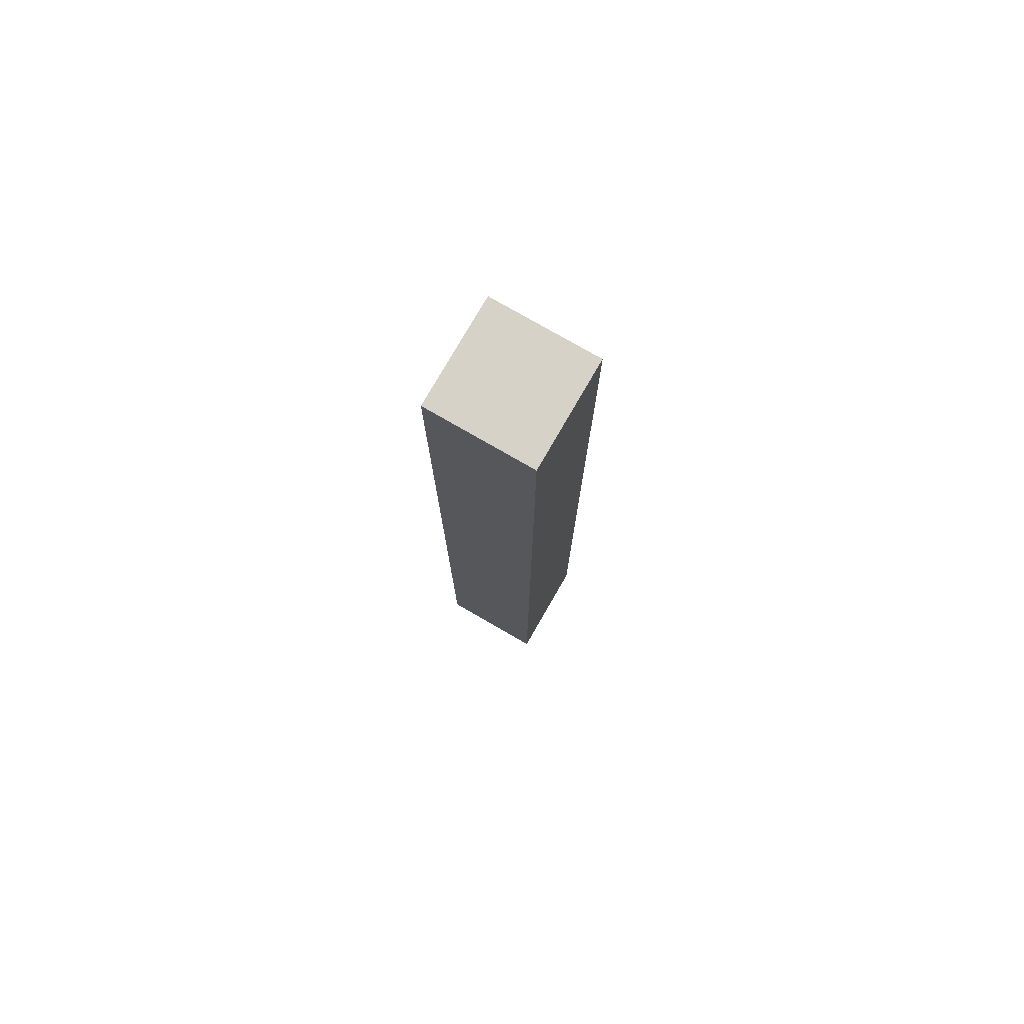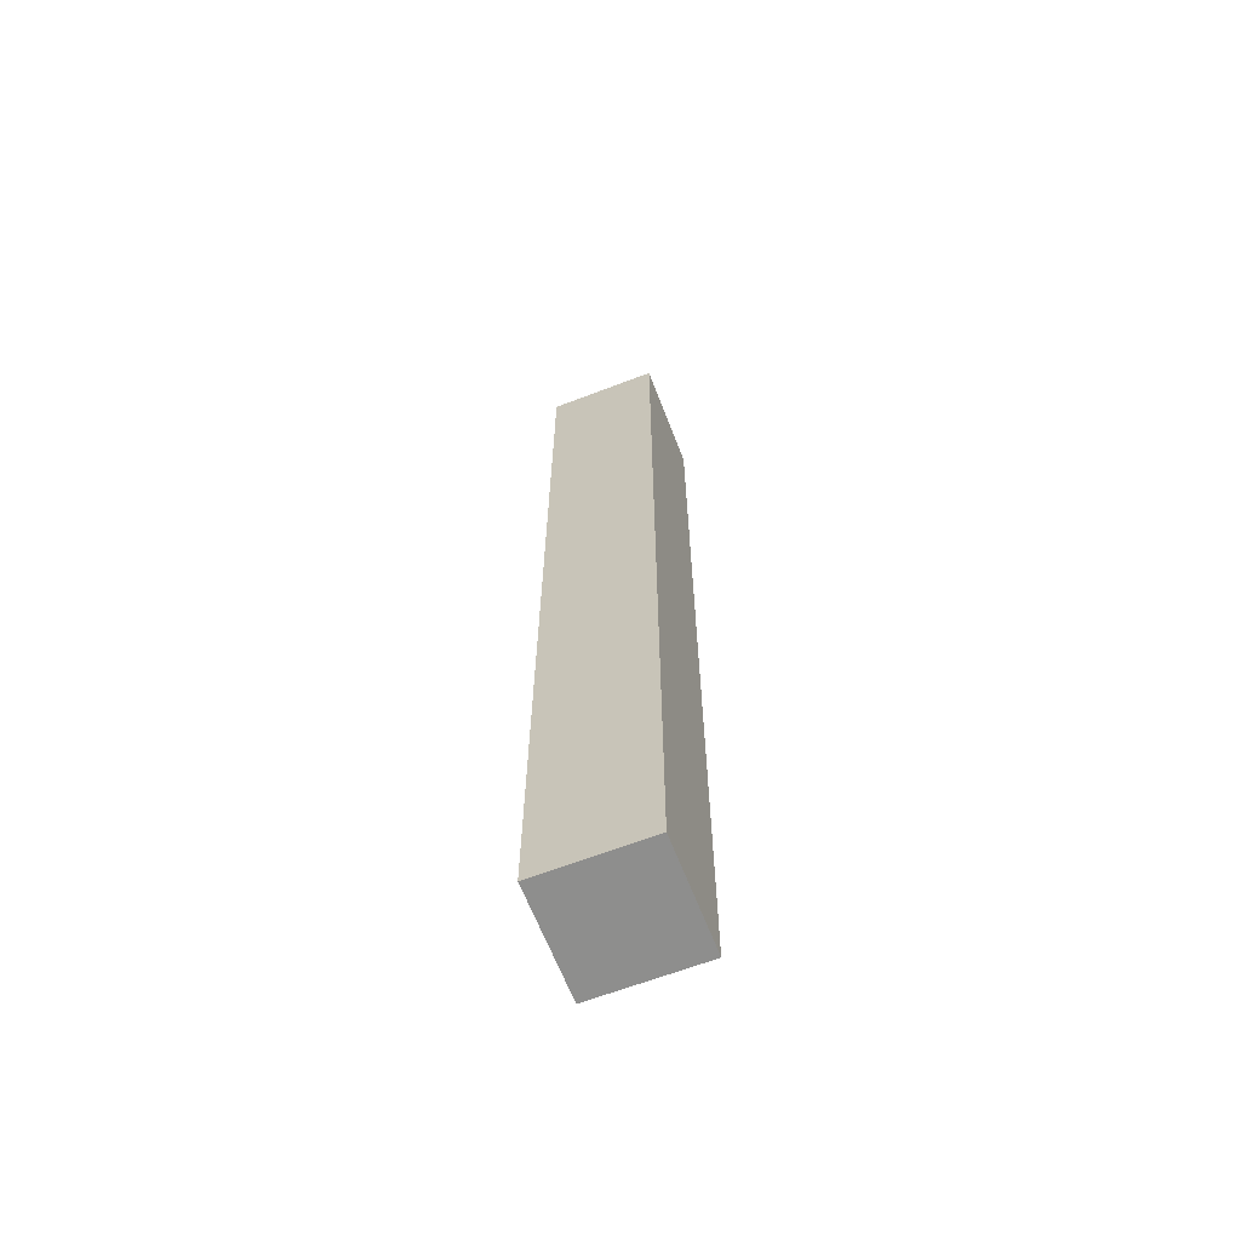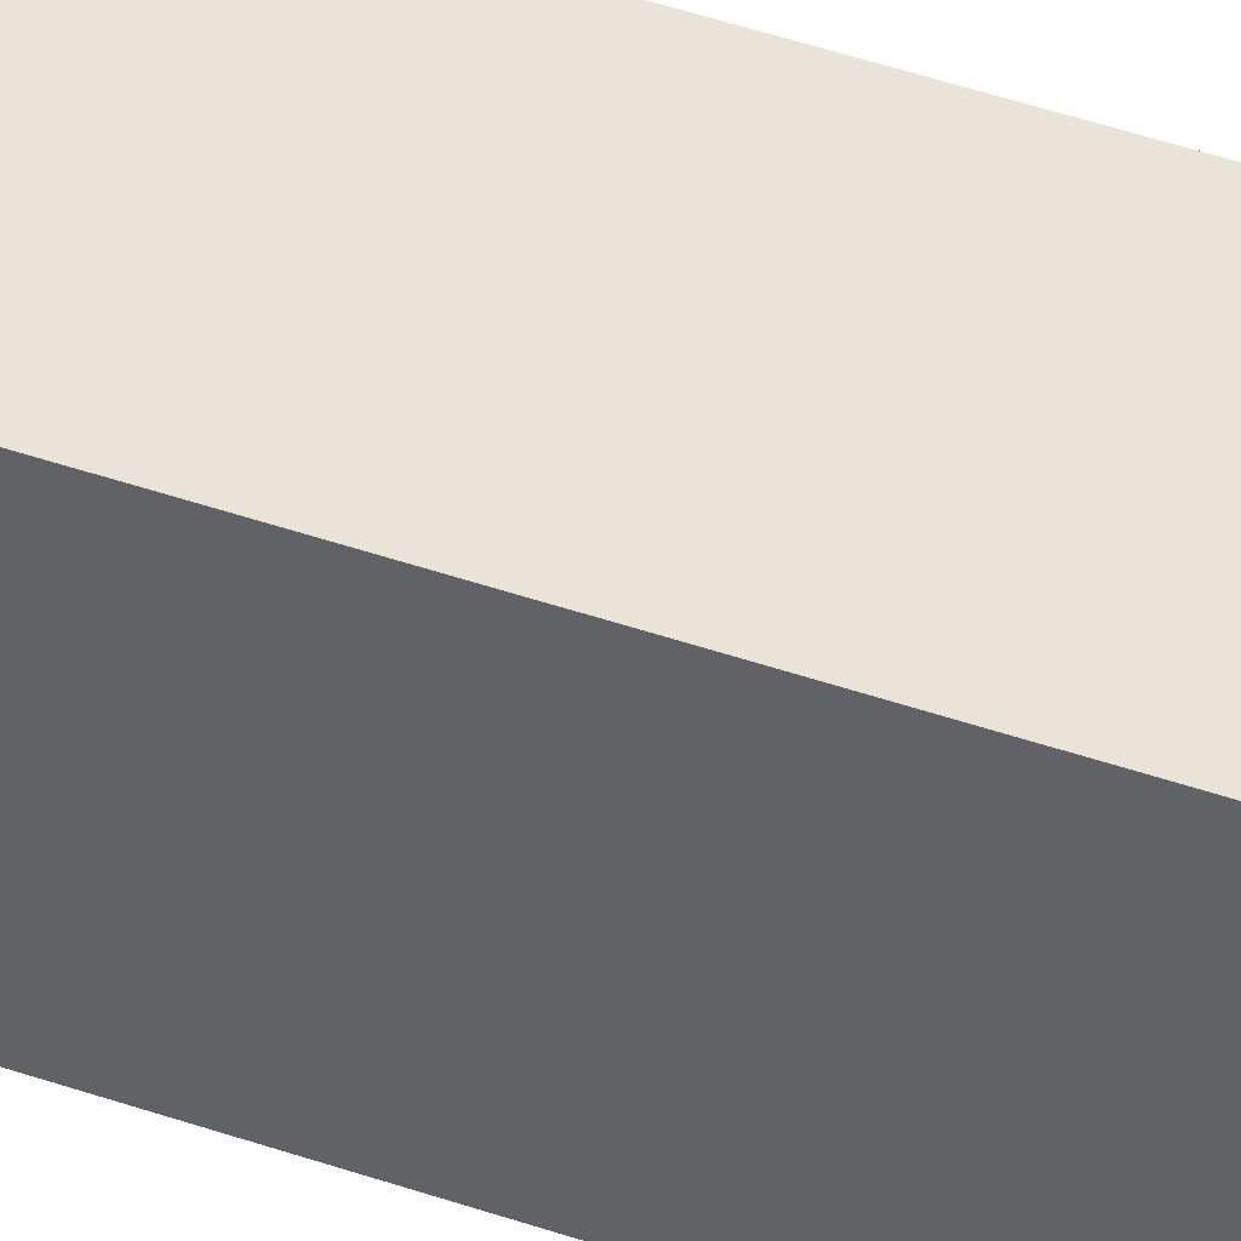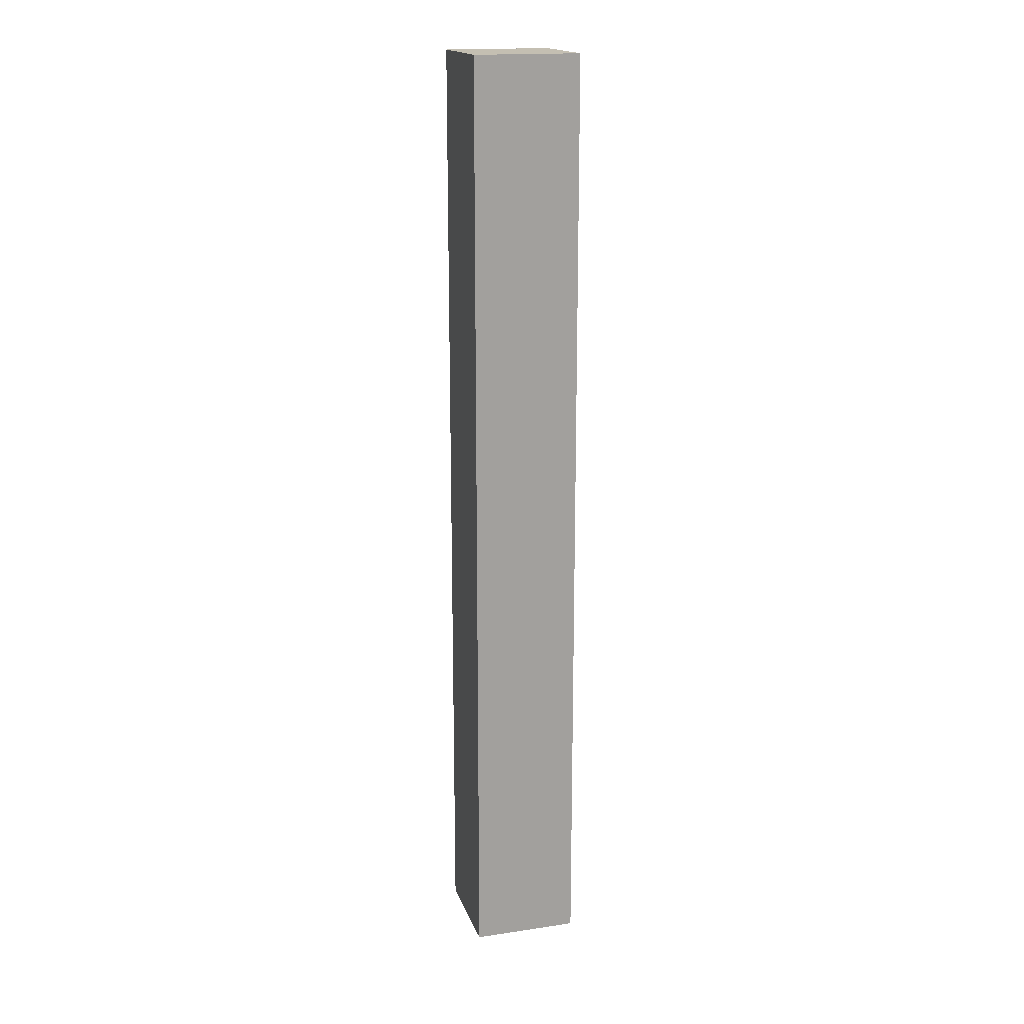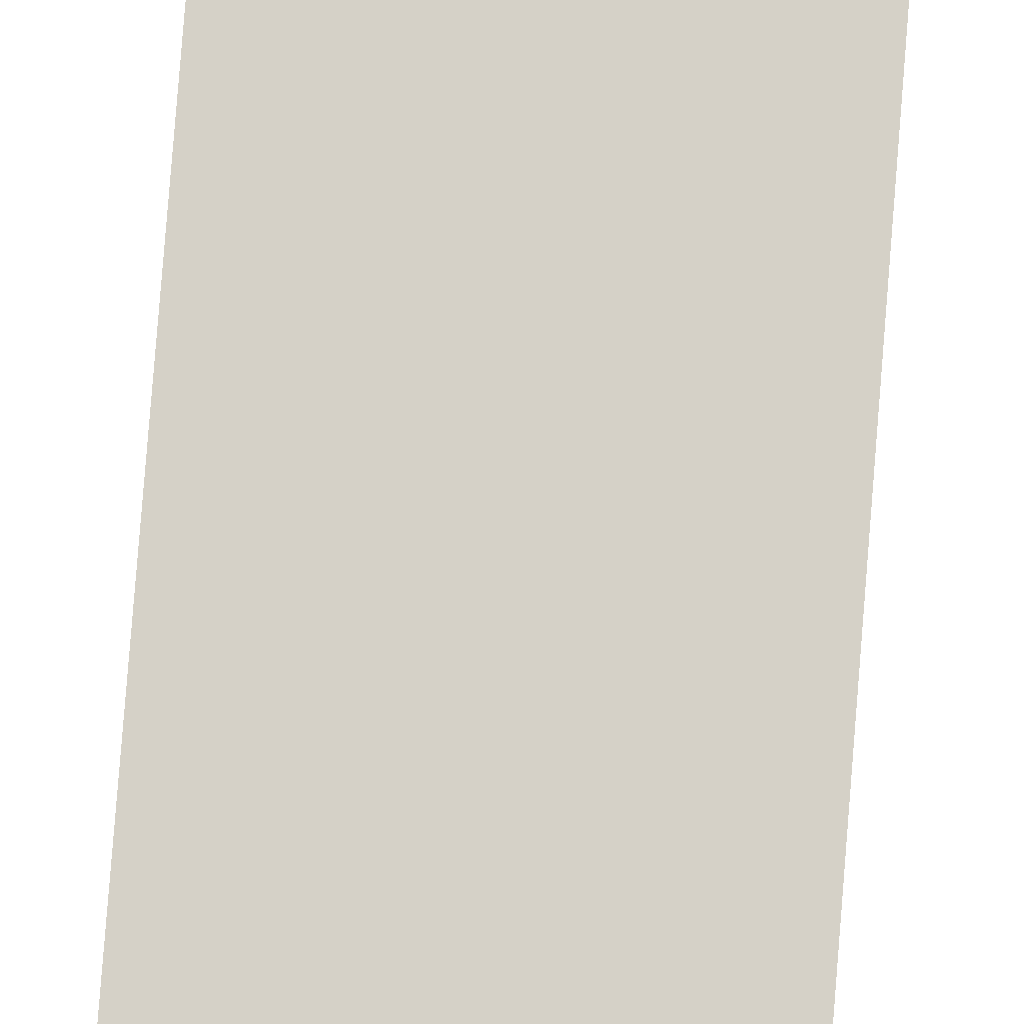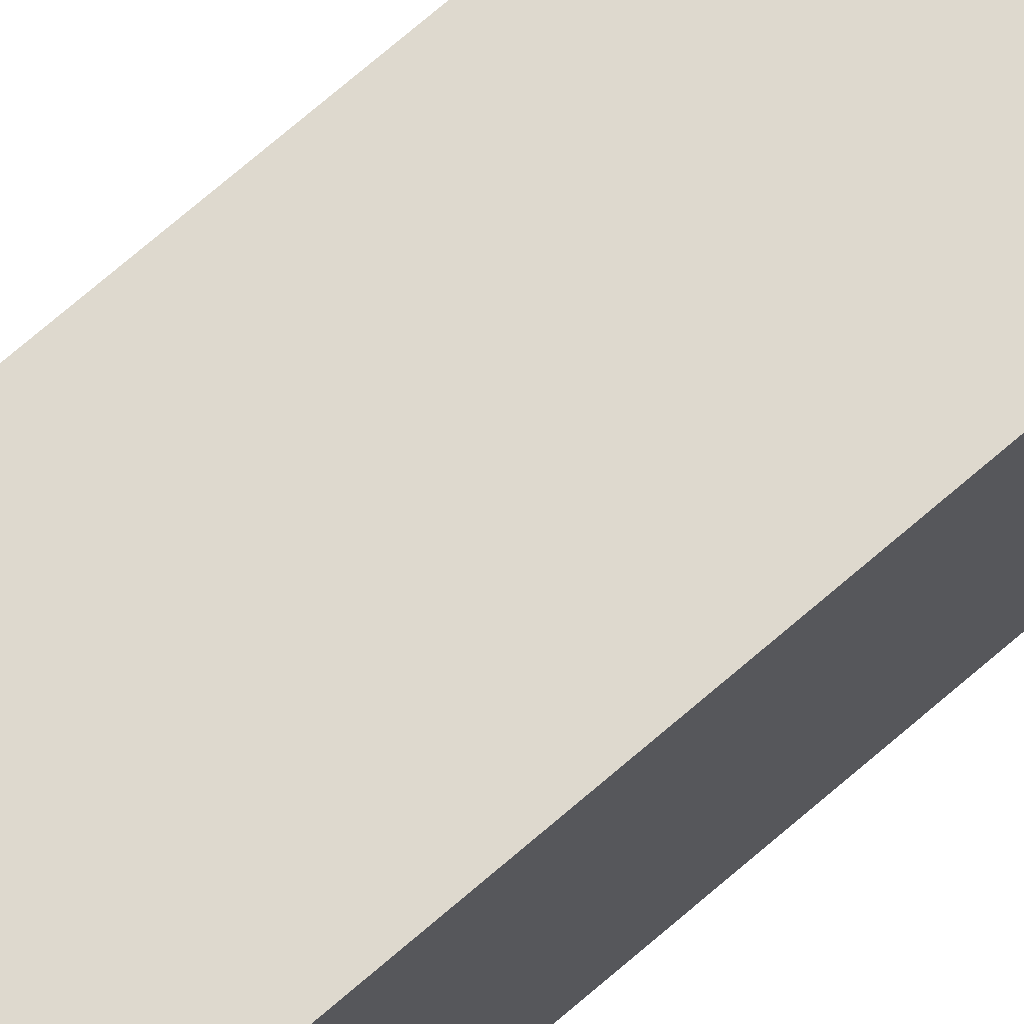
<metadata>
{"format":"obj","ext":"obj","renderer":"f3d","projection":"perspective","resolution":1024,"background":"white","views":[{"elev":77.4,"azim":30.0,"up":"+Z"},{"elev":-64.8,"azim":21.1,"up":"+Z"},{"elev":43.0,"azim":-67.3,"up":"+Y"},{"elev":17.6,"azim":-16.2,"up":"+Z"},{"elev":78.7,"azim":4.5,"up":"+Y"},{"elev":71.6,"azim":49.1,"up":"+Y"}]}
</metadata>
<code>
v 0.01599 0.01599 0.1428
v -0.01599 0.01599 0.1428
v -0.01599 -0.01599 0.1428
v 0.01599 -0.01599 0.1428
v -0.01599 0.01599 -0.1428
v 0.01599 0.01599 -0.1428
v 0.01599 -0.01599 -0.1428
v -0.01599 -0.01599 -0.1428
f 4 1 2 3
f 8 5 6 7
f 1 4 7 6
f 4 3 8 7
f 3 2 5 8
f 2 1 6 5

</code>
